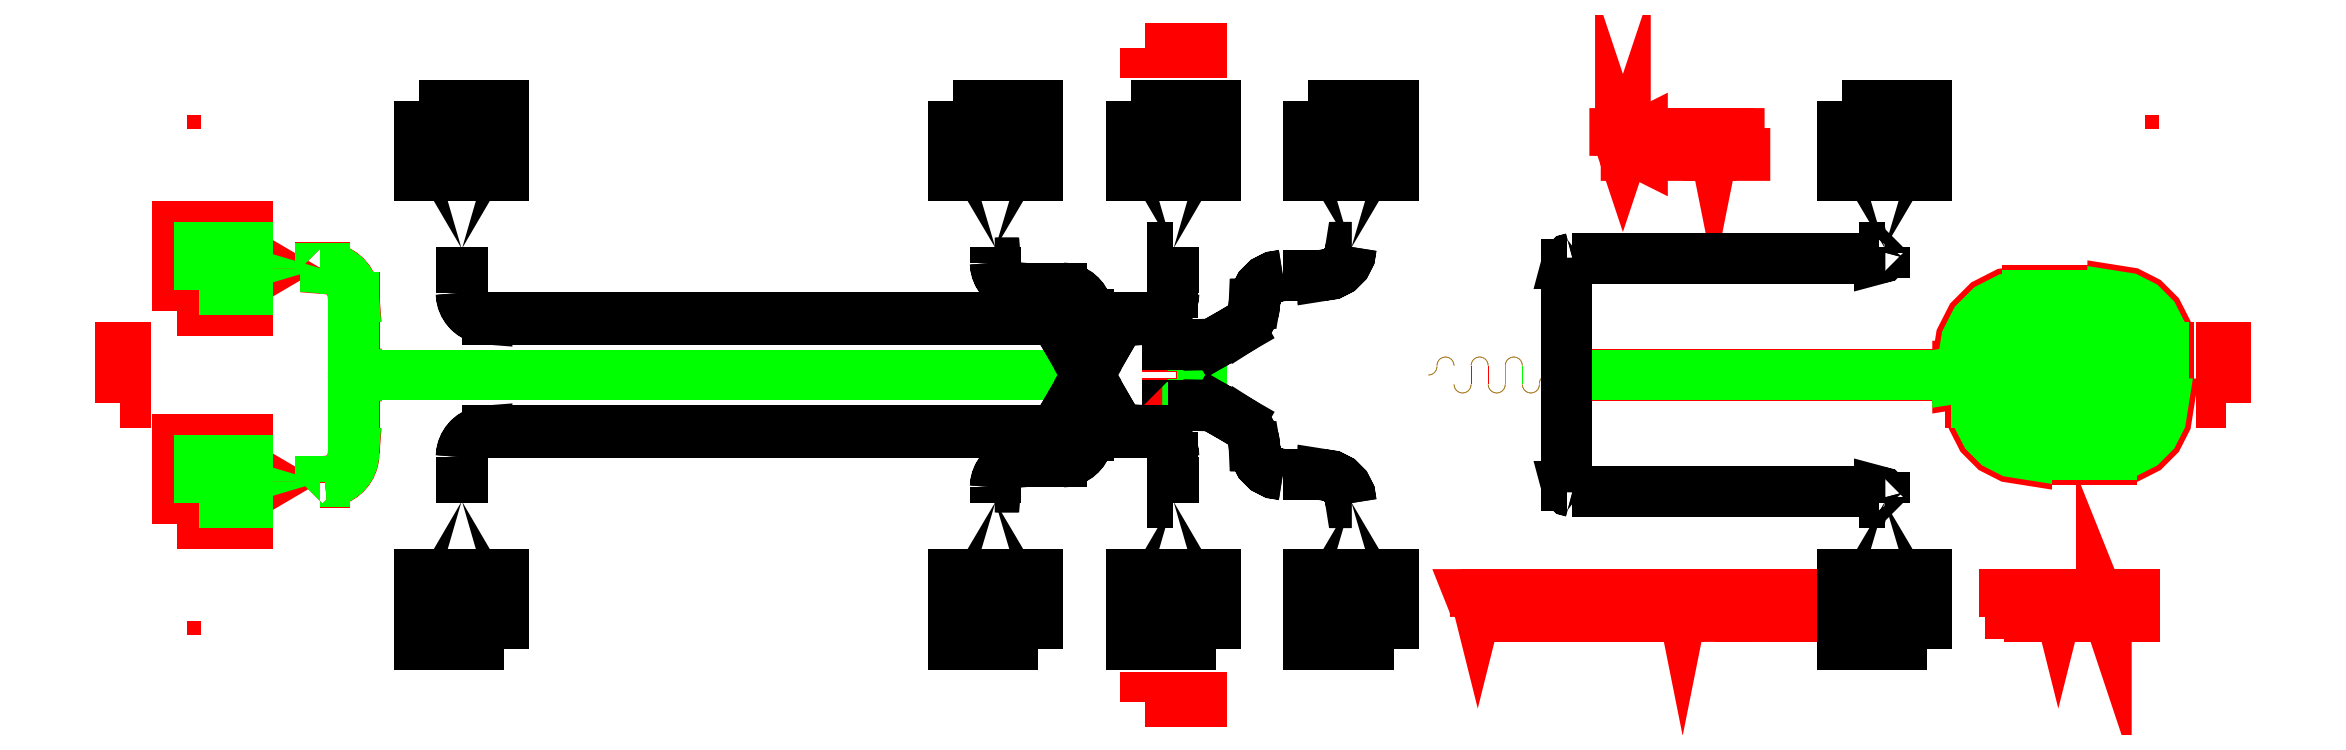
<metadata>
{"format":"dxf","ext":"dxf","renderer":"ezdxf+matplotlib","layout":"modelspace","background":"white","min_lineweight":24,"dpi":150}
</metadata>
<code>
0
SECTION
2
ENTITIES
0
INSERT
2
YGGDRASILV1R1C3GAP
8
gap
10
0
20
0
0
INSERT
2
YGGDRASILV1R1C3PIN
8
pin
10
0
20
0
0
INSERT
2
YGGDRASILV1R1C3
8
0
10
0
20
0
0
ENDSEC
0
EOF

</code>
